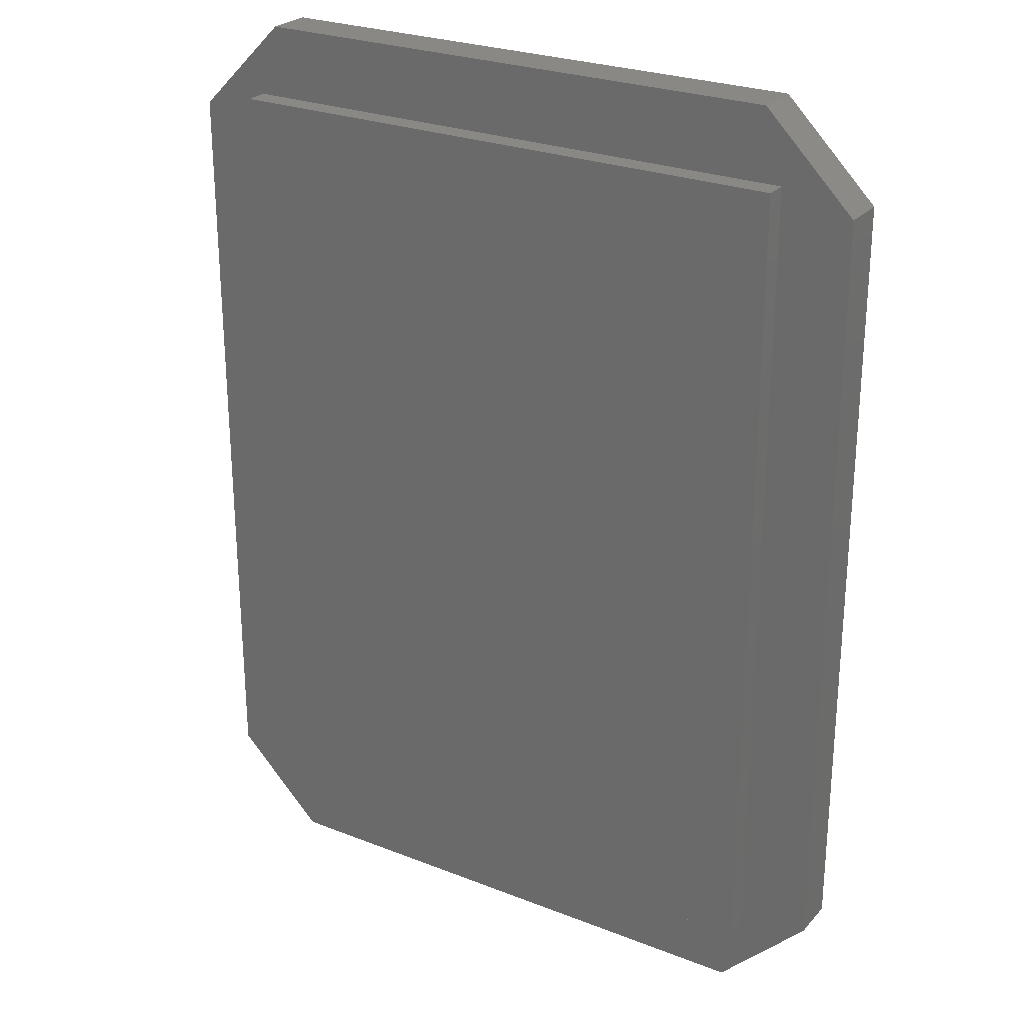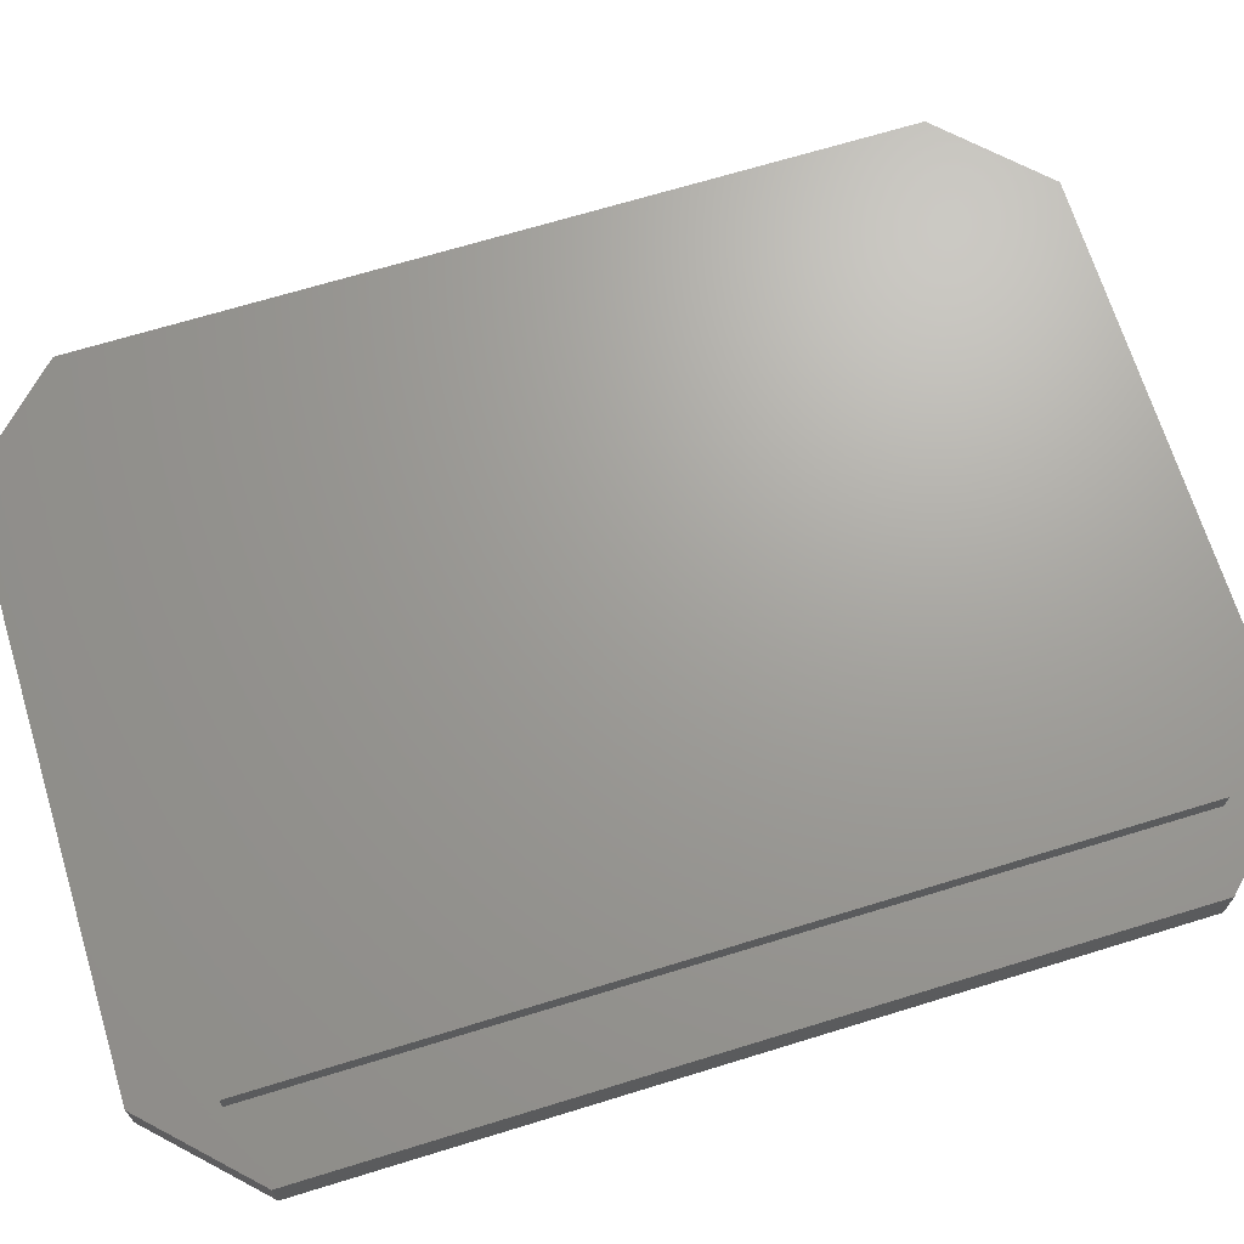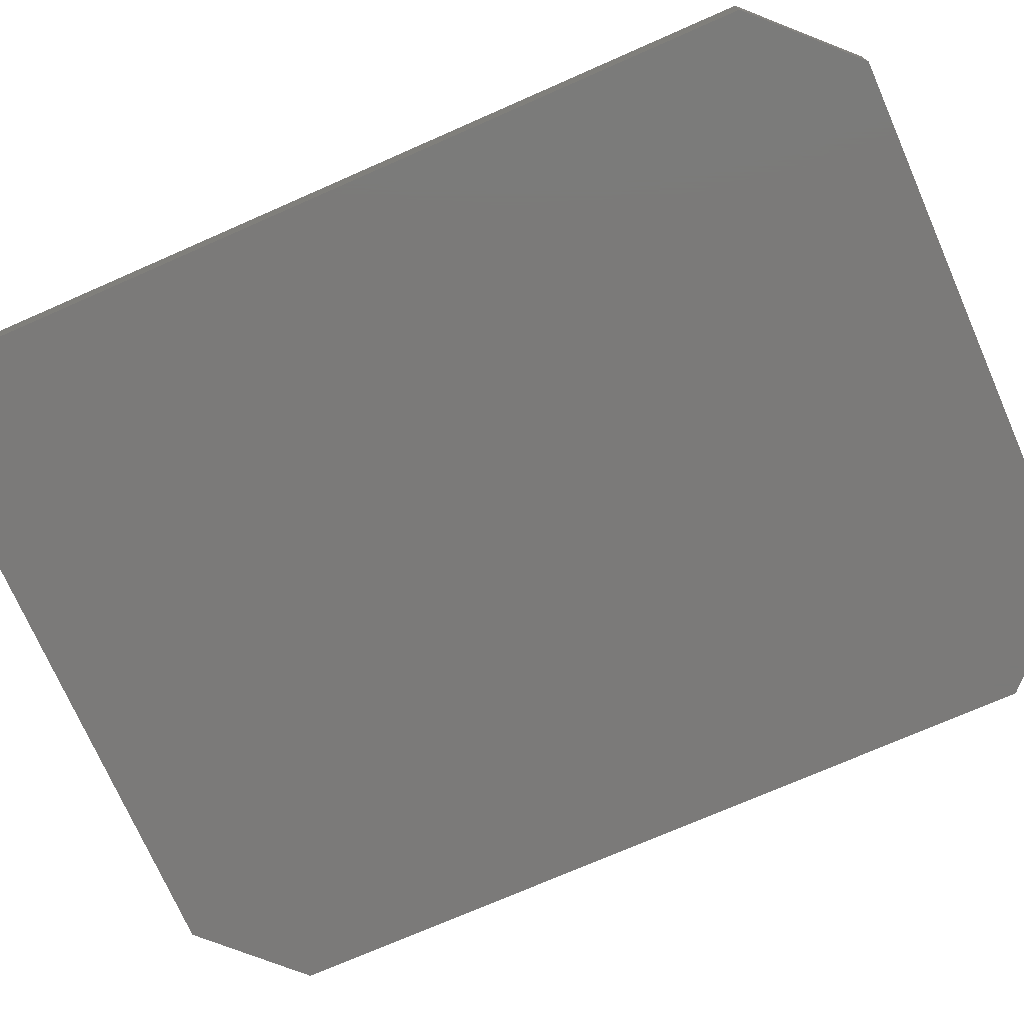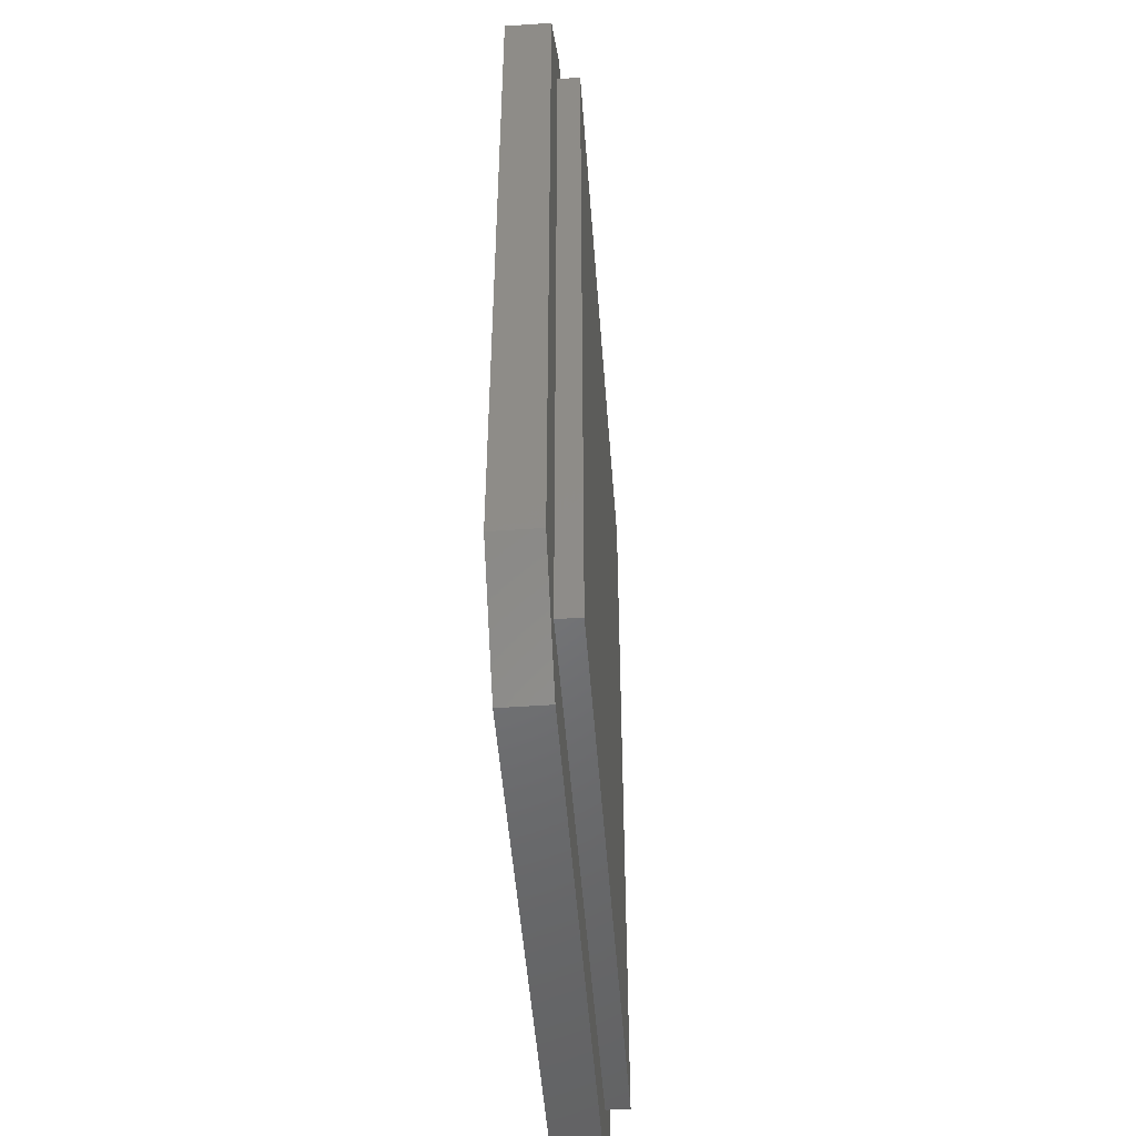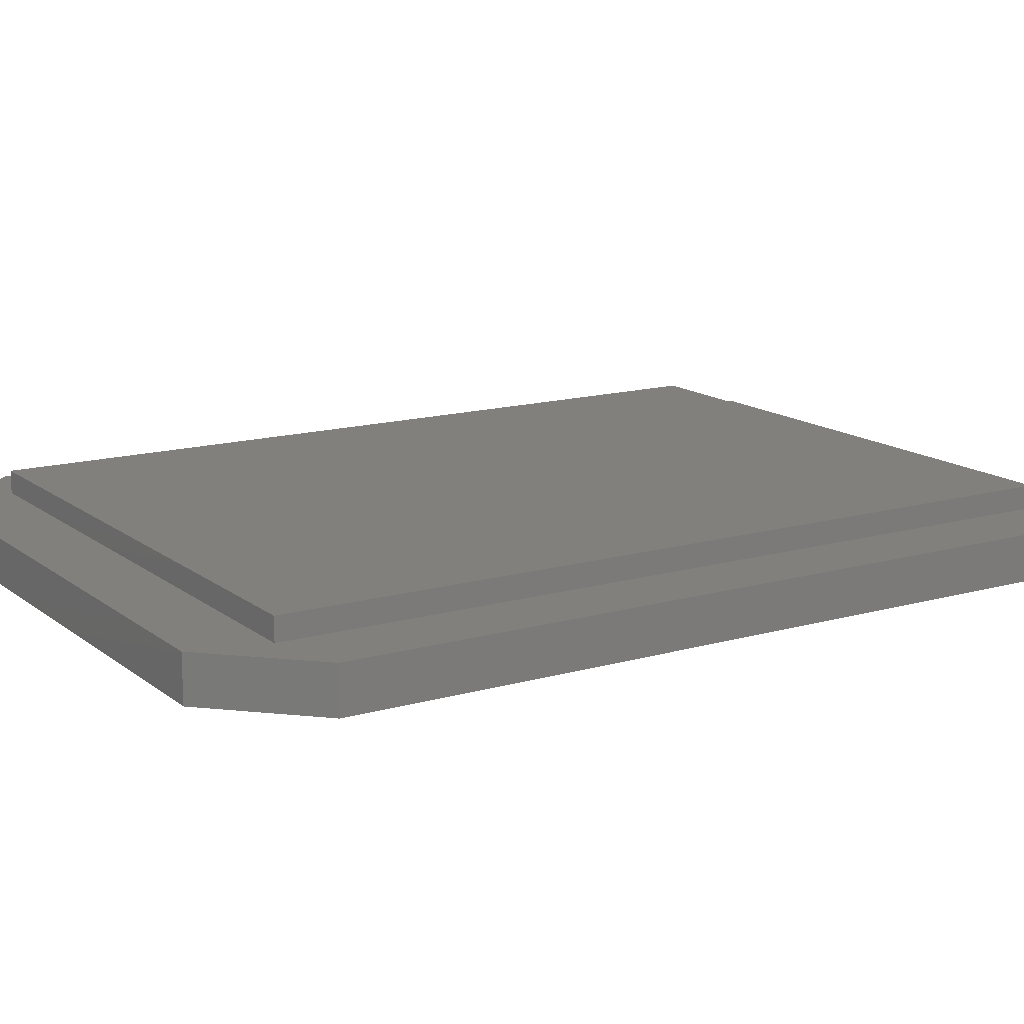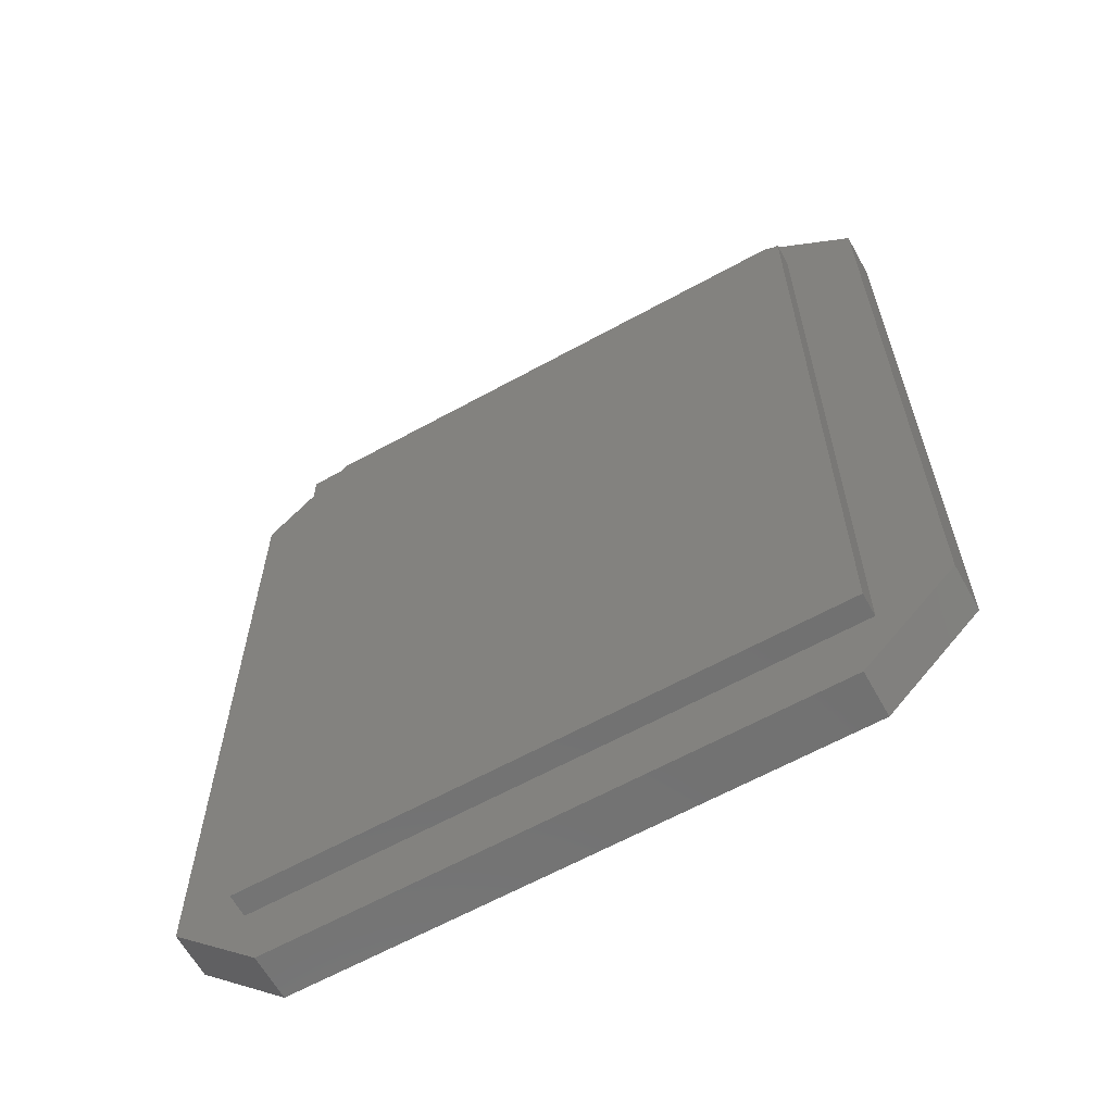
<metadata>
{"format":"stl","ext":"stl","renderer":"f3d","projection":"perspective","resolution":1024,"background":"white","views":[{"elev":26.1,"azim":31.8,"up":"+Y"},{"elev":68.6,"azim":72.9,"up":"+Z"},{"elev":-73.5,"azim":-66.3,"up":"+Z"},{"elev":-49.9,"azim":-85.7,"up":"+Y"},{"elev":14.4,"azim":-122.1,"up":"+Z"},{"elev":-63.3,"azim":29.1,"up":"+Y"}]}
</metadata>
<code>
# stl→obj: 24 verts, 44 faces
v -6 -10.5 0
v 6 -10.5 1
v -6 -10.5 1
v 6 -10.5 0
v 8 -8.5 0
v 8 -8.5 1
v -8 -8.5 1
v -8 -8.5 0
v 8 8.5 0
v 8 8.5 1
v 6.425 8.925 1
v 6 10.5 1
v -6 10.5 1
v -6.425 8.925 1
v -8 8.5 1
v -6.425 -8.925 1
v 6.425 -8.925 1
v -8 8.5 0
v 6 10.5 0
v -6 10.5 0
v -6.425 8.925 1.5
v -6.425 -8.925 1.5
v 6.425 -8.925 1.5
v 6.425 8.925 1.5
f 1 2 3
f 2 1 4
f 2 5 6
f 5 2 4
f 1 7 8
f 7 1 3
f 6 9 10
f 9 6 5
f 10 11 6
f 12 11 10
f 13 11 12
f 13 14 11
f 14 15 16
f 15 14 13
f 17 6 11
f 17 2 6
f 17 3 2
f 16 3 17
f 16 7 3
f 7 16 15
f 8 15 18
f 15 8 7
f 8 5 4
f 5 8 9
f 8 4 1
f 18 9 8
f 9 18 19
f 19 18 20
f 18 13 20
f 13 18 15
f 19 13 12
f 13 19 20
f 10 19 12
f 19 10 9
f 16 21 14
f 21 16 22
f 21 23 24
f 23 21 22
f 23 11 24
f 11 23 17
f 11 21 24
f 21 11 14
f 16 23 22
f 23 16 17

</code>
